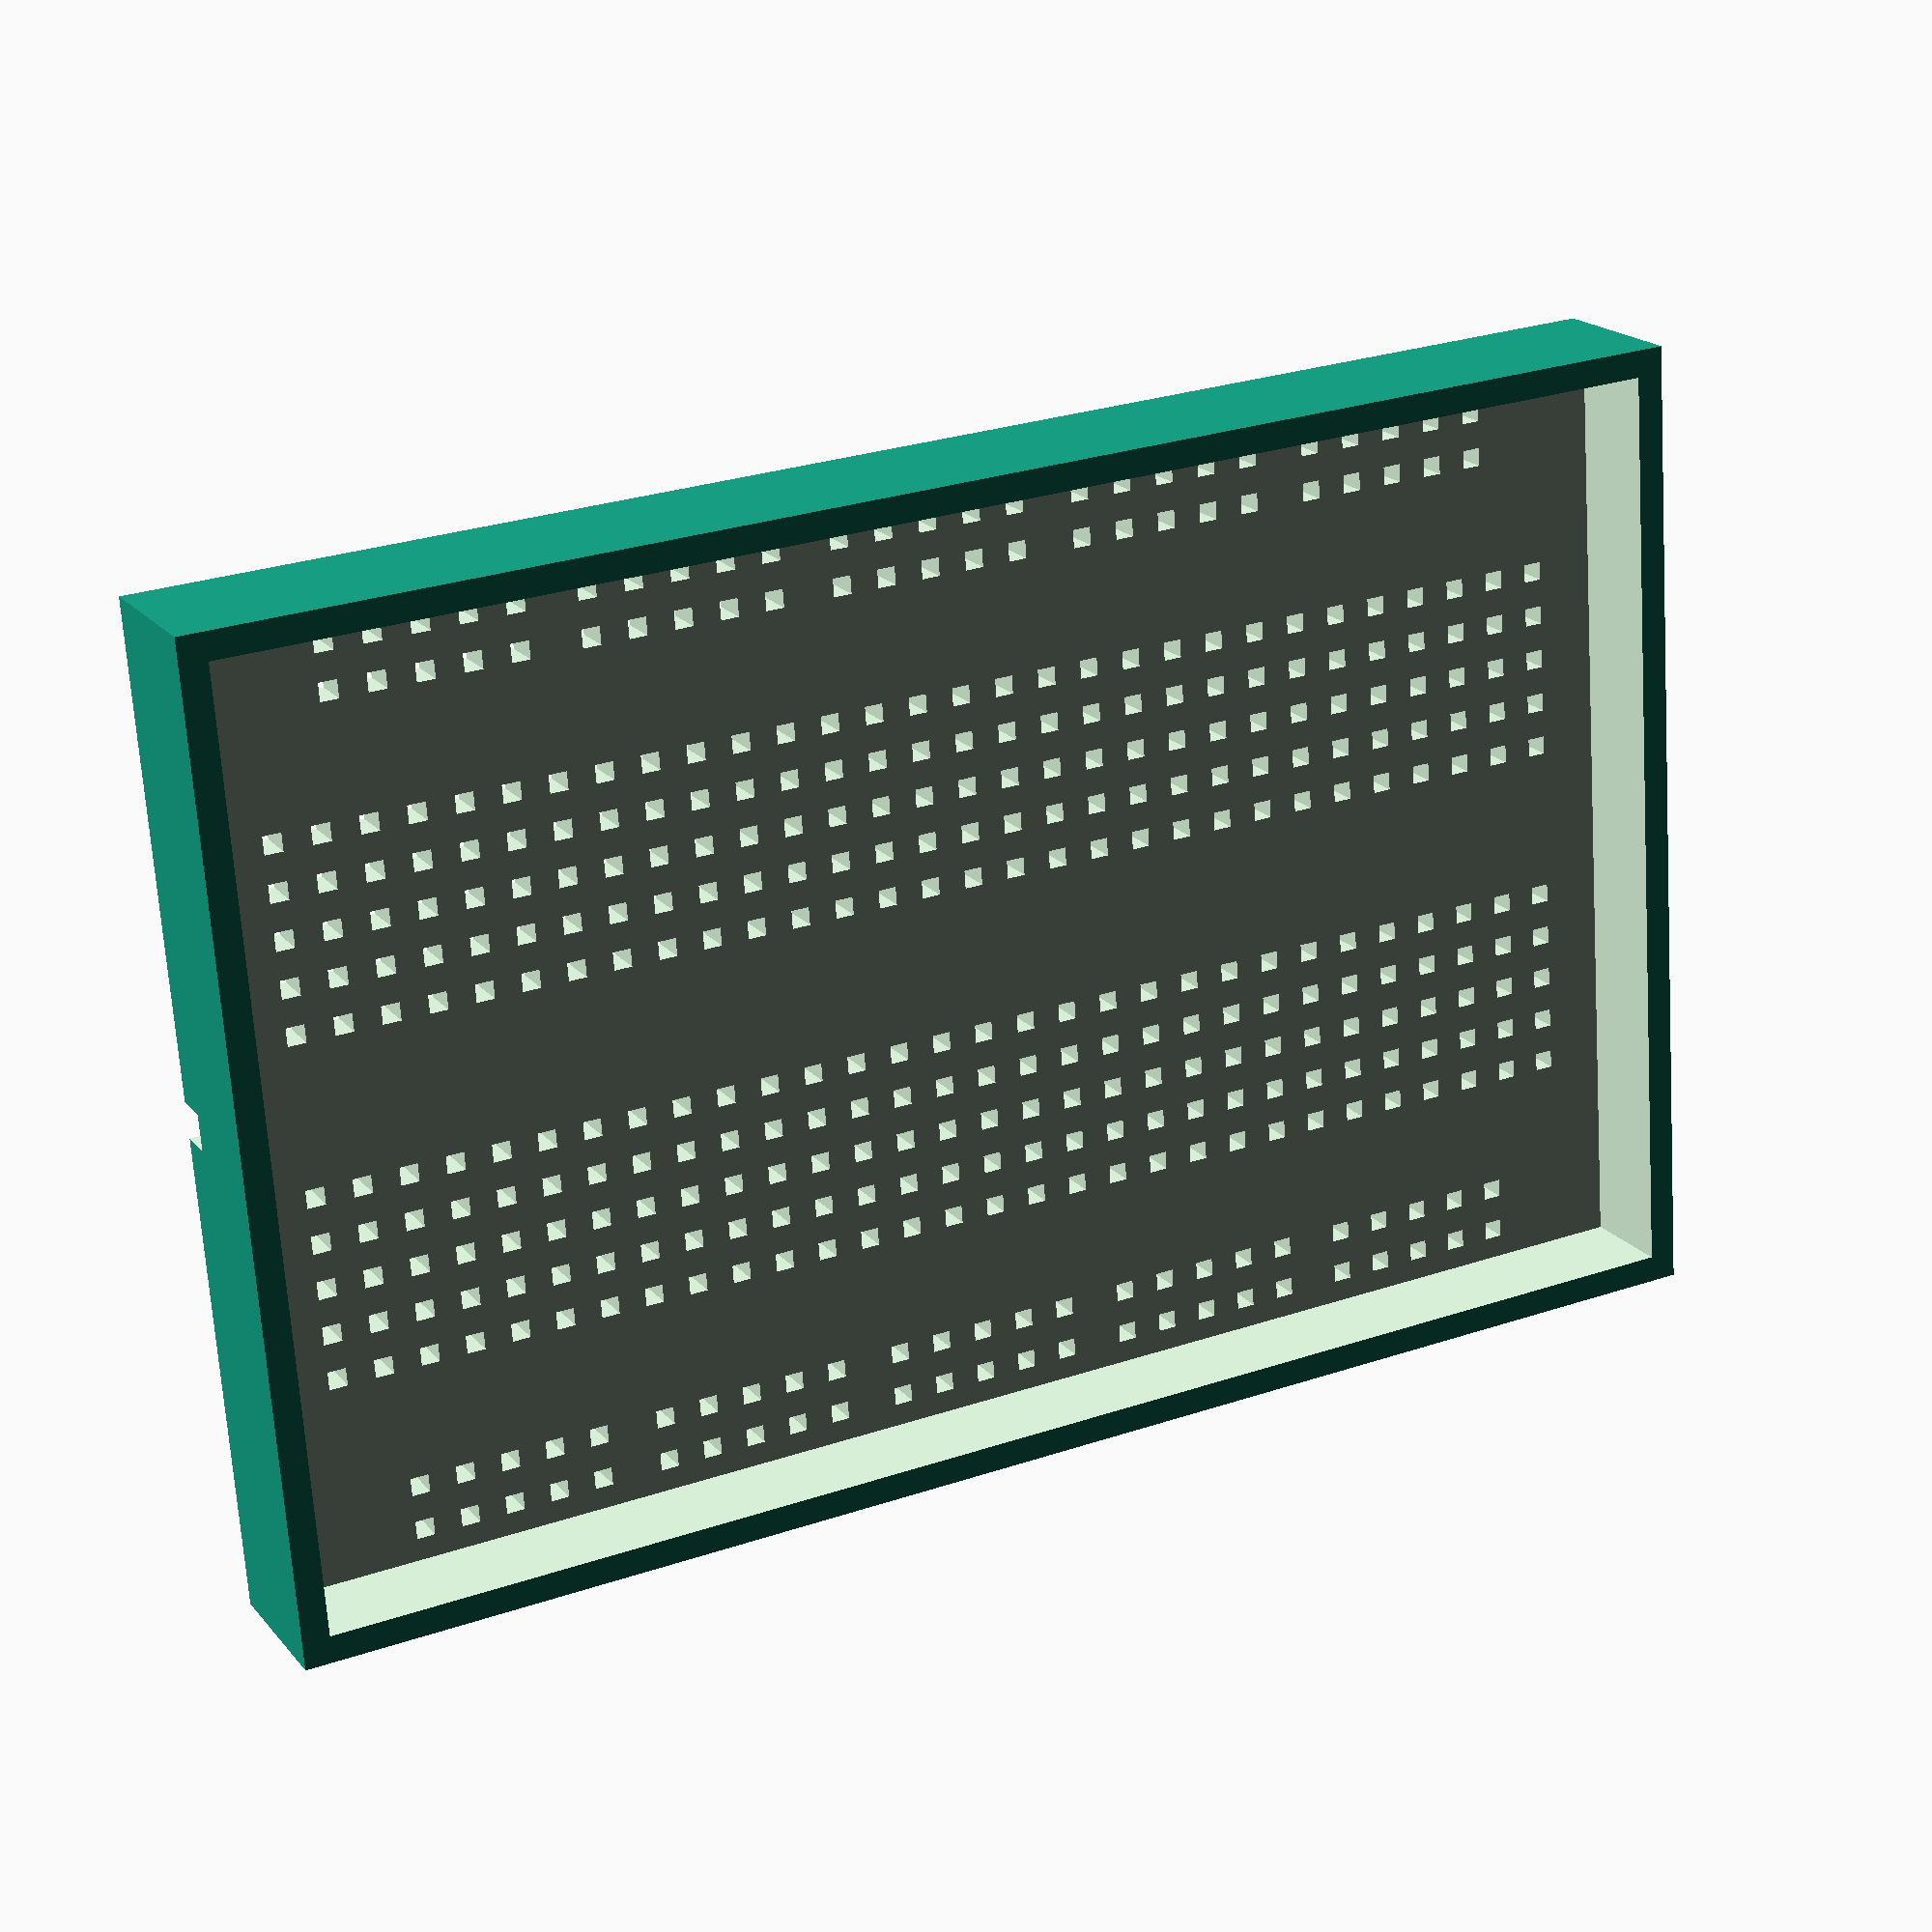
<openscad>
$fn=36;

//Big breadboard measures are 160x55mm
//Small one 84x55mm

Breadboard_size_X=84;      
Breadboard_size_Y=55;
Breadboard_size_Z=8.5;
Power_sockets_groups=5;
Power_sockets_distance_Y=23;
Connections_sockets_columns=30;
Connections_sockets_distance_Y=9.5;
Hollow=1;

module Sockets ()
   {
   translate([-0.5,-2.54-0.5-2.54*2,0])
   for(a=[1:1:5])
      {
      translate([0,a*2.54,1])
         cube([1,1,Breadboard_size_Z]);
      translate([0.5,a*2.54+0.5,Breadboard_size_Z-0.99])
         linear_extrude(height=1,scale=2)
            square([1,1],center=true);
      }
   }

//-------------------------------------------------------------------------------------------------------------------------------------------
//-------------------------------------------------------------------------------------------------------------------------------------------
//-------------------------------------------------------------------------------------------------------------------------------------------

difference()
   {
   union()
      {
      translate([0,0,Breadboard_size_Z/2])
       cube([Breadboard_size_X,Breadboard_size_Y,Breadboard_size_Z],center=true);
      }

//Connections sockets

   translate([0,Connections_sockets_distance_Y,0])
      for(b=[0:1:Connections_sockets_columns-1])
         {
         translate([b*2.54,0,0])
            translate([-(Connections_sockets_columns-1)*2.54/2,0,0])
               Sockets();
         translate([b*2.54,2.54*3,0])
            translate([-(Connections_sockets_columns-1)*2.54/2,0,Breadboard_size_Z])
               linear_extrude(1,center=true)
                  rotate([0,0,90])
                     text(str(b+1),size=2,valign="center",halign="center");
         if(b<5)
         translate([-2.54,b*2.54-2.54*2,0])
            translate([-(Connections_sockets_columns-1)*2.54/2,0,Breadboard_size_Z])
               linear_extrude(1,center=true)
                  rotate([0,0,90])
                     text(chr(b+97),size=2,valign="center",halign="center");
         }
   translate([0,-Connections_sockets_distance_Y,0])
      for(b=[0:1:Connections_sockets_columns-1])
         {
         translate([b*2.54,0,0])
            translate([-(Connections_sockets_columns-1)*2.54/2,0,0])
               Sockets();
         translate([b*2.54,-2.54*3,0])
            translate([-(Connections_sockets_columns-1)*2.54/2,0,Breadboard_size_Z])
               linear_extrude(1,center=true)
                  rotate([0,0,90])
                     text(str(b+1),size=2,valign="center",halign="center");
         if(b<5)
         translate([-2.54,b*2.54-2.54*2,0])
            translate([-(Connections_sockets_columns-1)*2.54/2,0,Breadboard_size_Z])
               linear_extrude(1,center=true)
                  rotate([0,0,90])
                     text(chr(b+97),size=2,valign="center",halign="center");


         }

//Power sockets

   translate([-Breadboard_size_X/2,Power_sockets_distance_Y,0])
      {
      translate([0,1.252,0])
      for(b=[1:1:Power_sockets_groups])
         {
         translate([b*((Breadboard_size_X/(Power_sockets_groups+1))),0,0])
            rotate([0,0,90])
            Sockets();
         }
      translate([0,-1.252,0])
      for(b=[1:1:Power_sockets_groups])
         {
         translate([b*((Breadboard_size_X/(Power_sockets_groups+1))),0,0])
            rotate([0,0,90])
            Sockets();
         }

      translate([2.54*2,1.252,Breadboard_size_Z])
         linear_extrude(1,center=true)
            rotate([0,0,90])
               text("+",size=2,valign="center",halign="center");
      translate([2.54*2,-1.252,Breadboard_size_Z])
         linear_extrude(1,center=true)
            rotate([0,0,90])
               text("-",size=2,valign="center",halign="center");
      translate([Breadboard_size_X-2.54*2,1.252,Breadboard_size_Z])
         linear_extrude(1,center=true)
            rotate([0,0,90])
               text("+",size=2,valign="center",halign="center");
      translate([Breadboard_size_X-2.54*2,-1.252,Breadboard_size_Z])
         linear_extrude(1,center=true)
            rotate([0,0,90])
               text("-",size=2,valign="center",halign="center");
     
      }

translate([-Breadboard_size_X/2,-Power_sockets_distance_Y,0])
      {
      translate([0,1.252,0])
      for(b=[1:1:Power_sockets_groups])
         {
         translate([b*((Breadboard_size_X/(Power_sockets_groups+1))),0,0])
            rotate([0,0,90])
            Sockets();
         }
      translate([0,-1.252,0])
      for(b=[1:1:Power_sockets_groups])
         {
         translate([b*((Breadboard_size_X/(Power_sockets_groups+1))),0,0])
            rotate([0,0,90])
            Sockets();

      translate([2.54*2,2.54,Breadboard_size_Z])
         linear_extrude(1,center=true)
            rotate([0,0,90])
               text("+",size=2,valign="center",halign="center");
      translate([2.54*2,0,Breadboard_size_Z])
         linear_extrude(1,center=true)
            rotate([0,0,90])
               text("-",size=2,valign="center",halign="center");
      translate([Breadboard_size_X-2.54*2,2.54,Breadboard_size_Z])
         linear_extrude(1,center=true)
            rotate([0,0,90])
               text("+",size=2,valign="center",halign="center");
      translate([Breadboard_size_X-2.54*2,0,Breadboard_size_Z])
         linear_extrude(1,center=true)
            rotate([0,0,90])
               text("-",size=2,valign="center",halign="center");
         }
      }
      

   
   translate([0,0,Breadboard_size_Z])
      cube([Breadboard_size_X+10,2,4],center=true);

   if(Hollow==1)
   translate([0,0,1])
      cube([Breadboard_size_X-3,Breadboard_size_Y-3,Breadboard_size_Z],center=true);

   }
</openscad>
<views>
elev=161.1 azim=184.1 roll=27.0 proj=p view=solid
</views>
